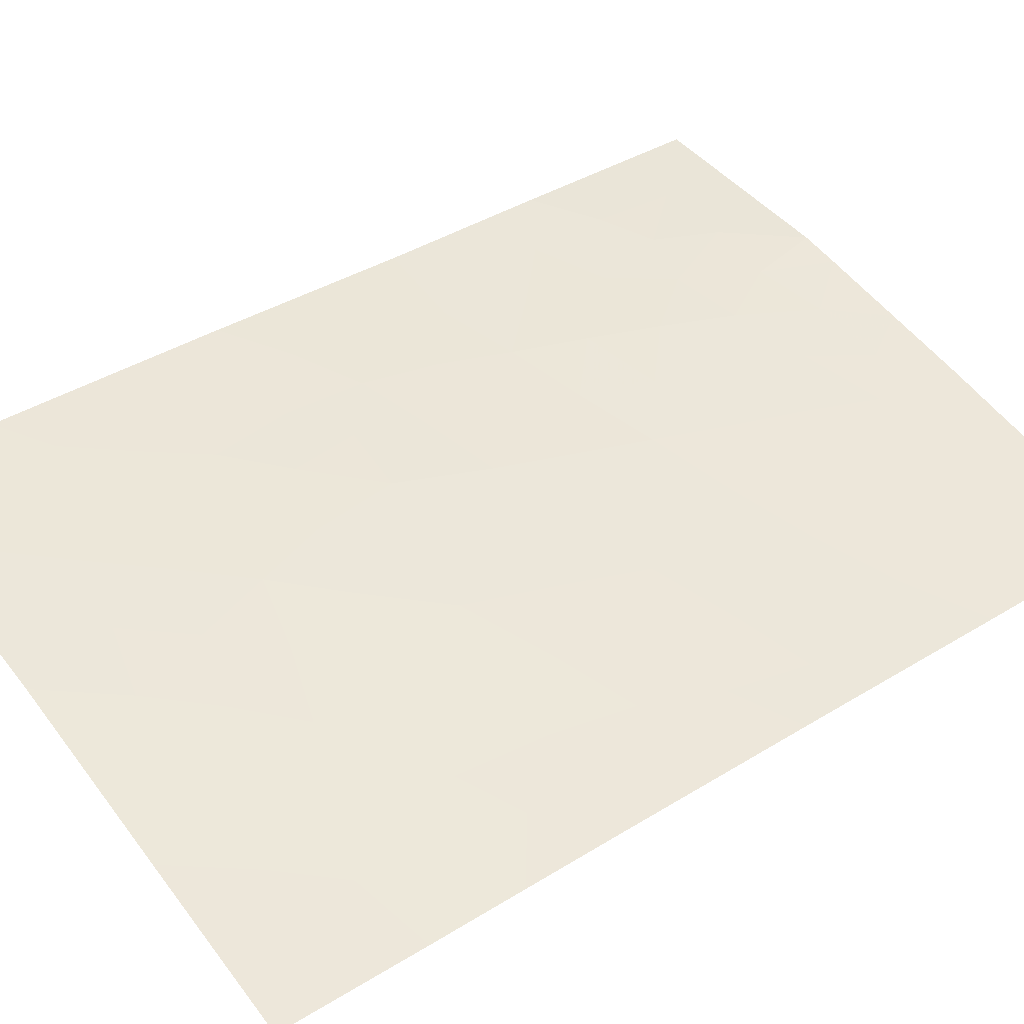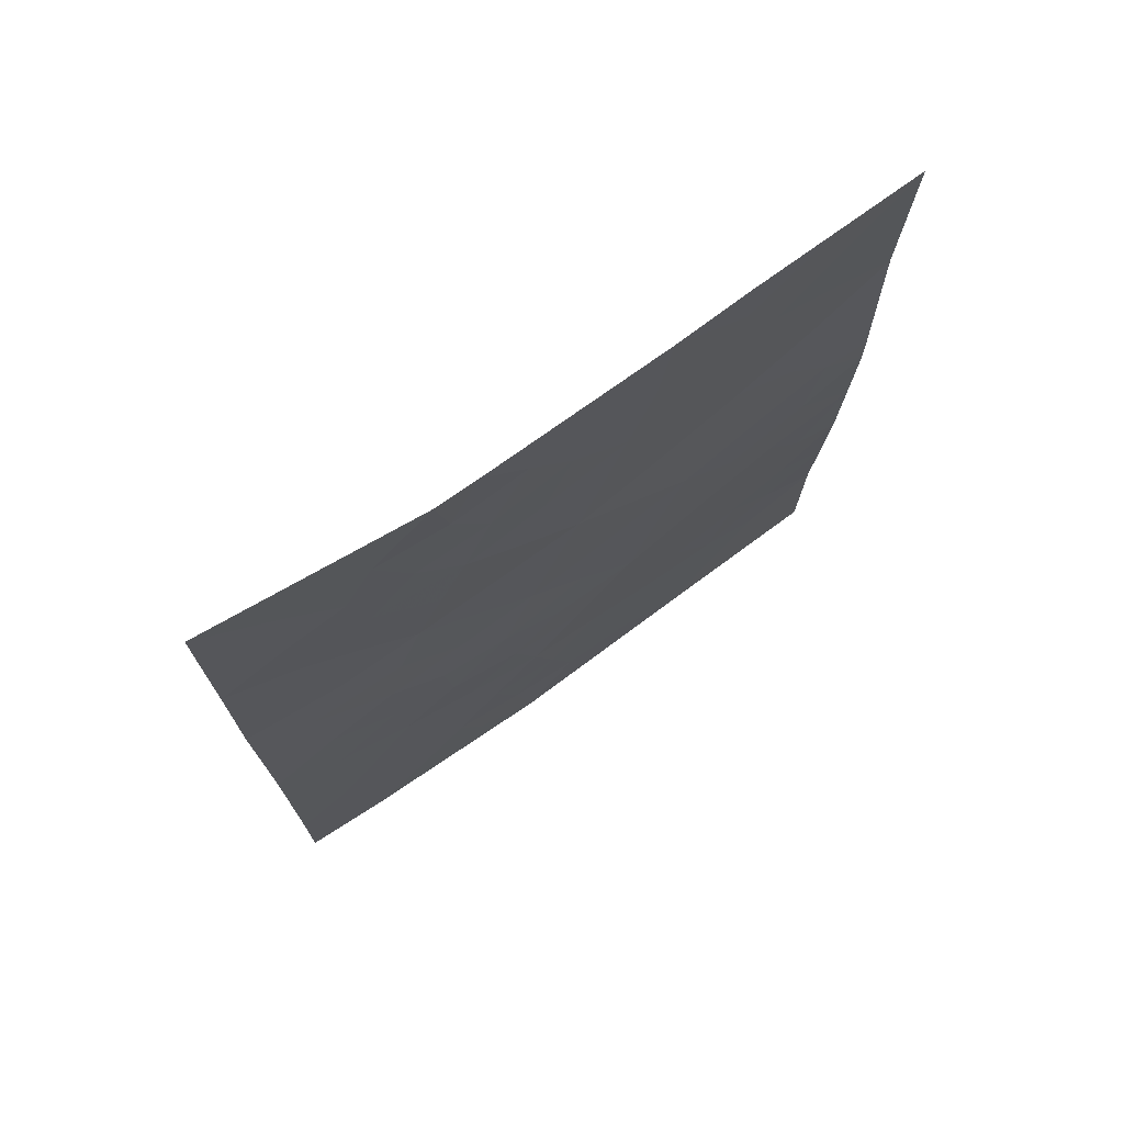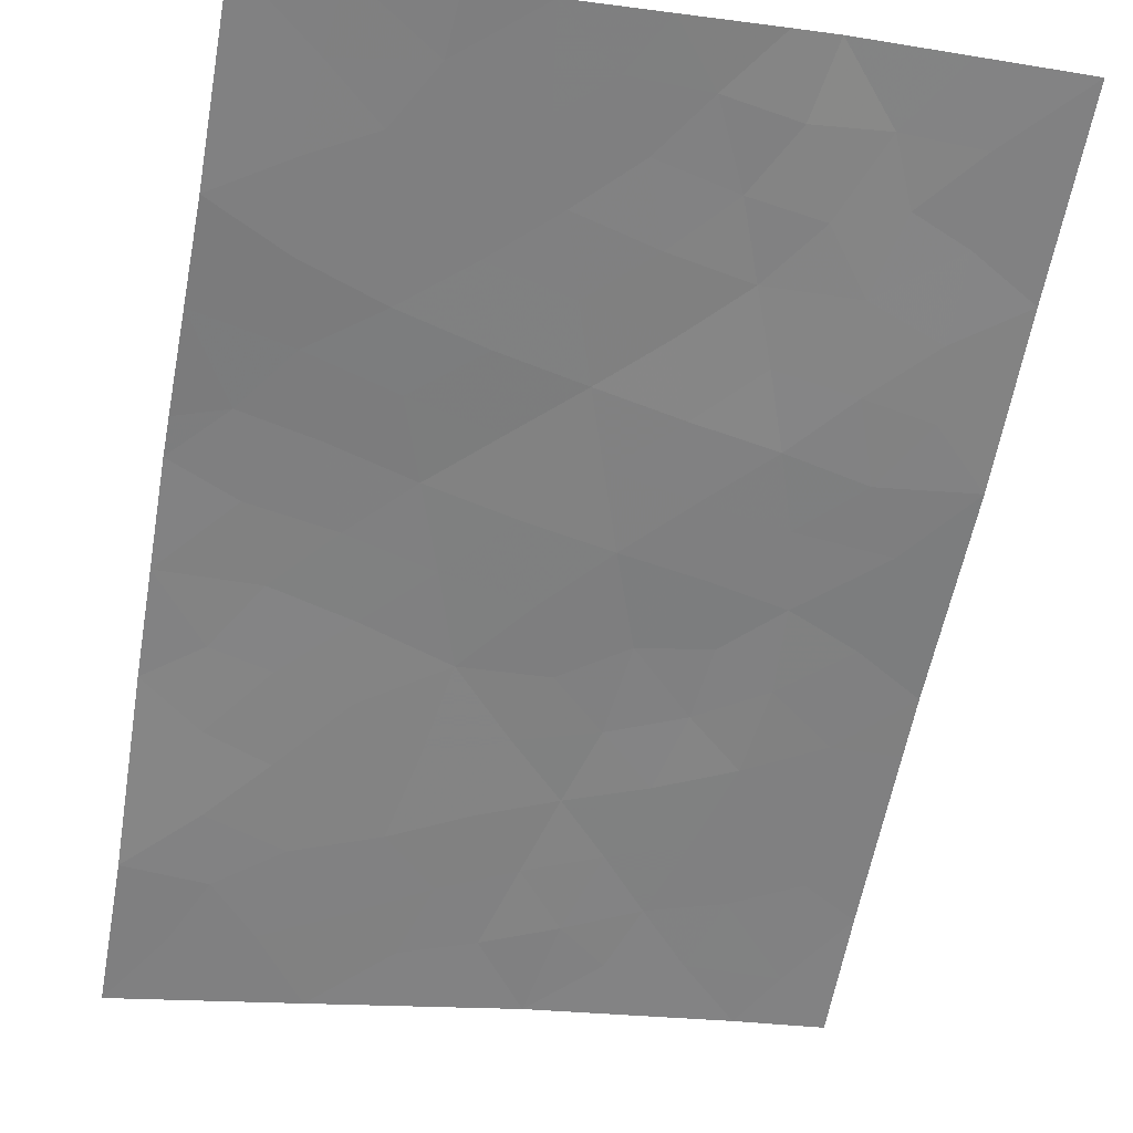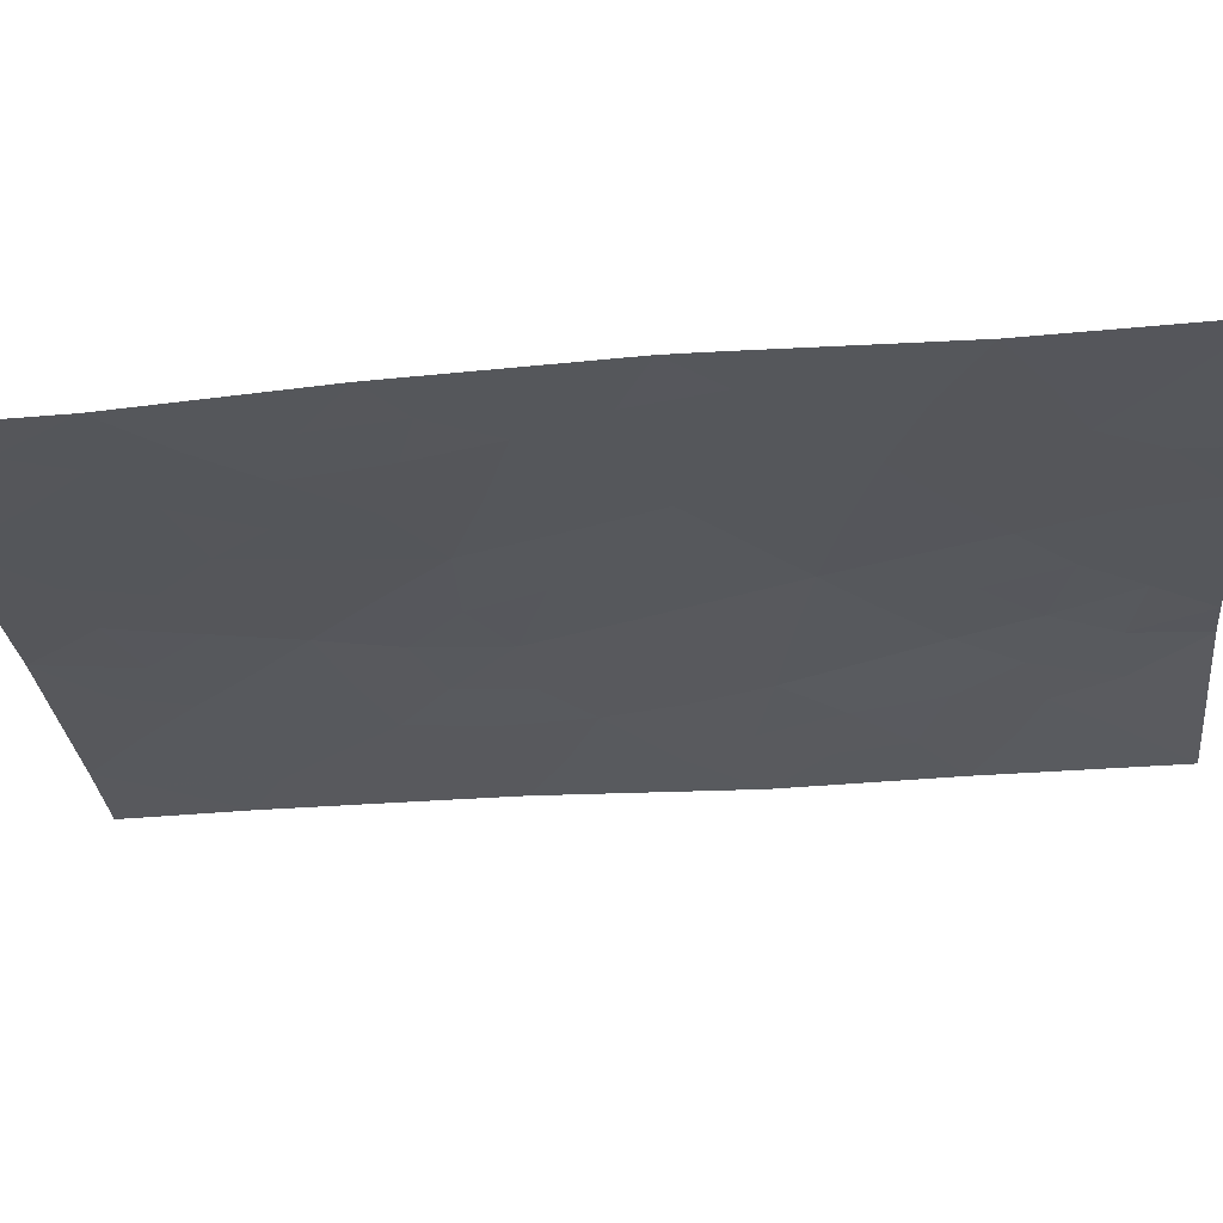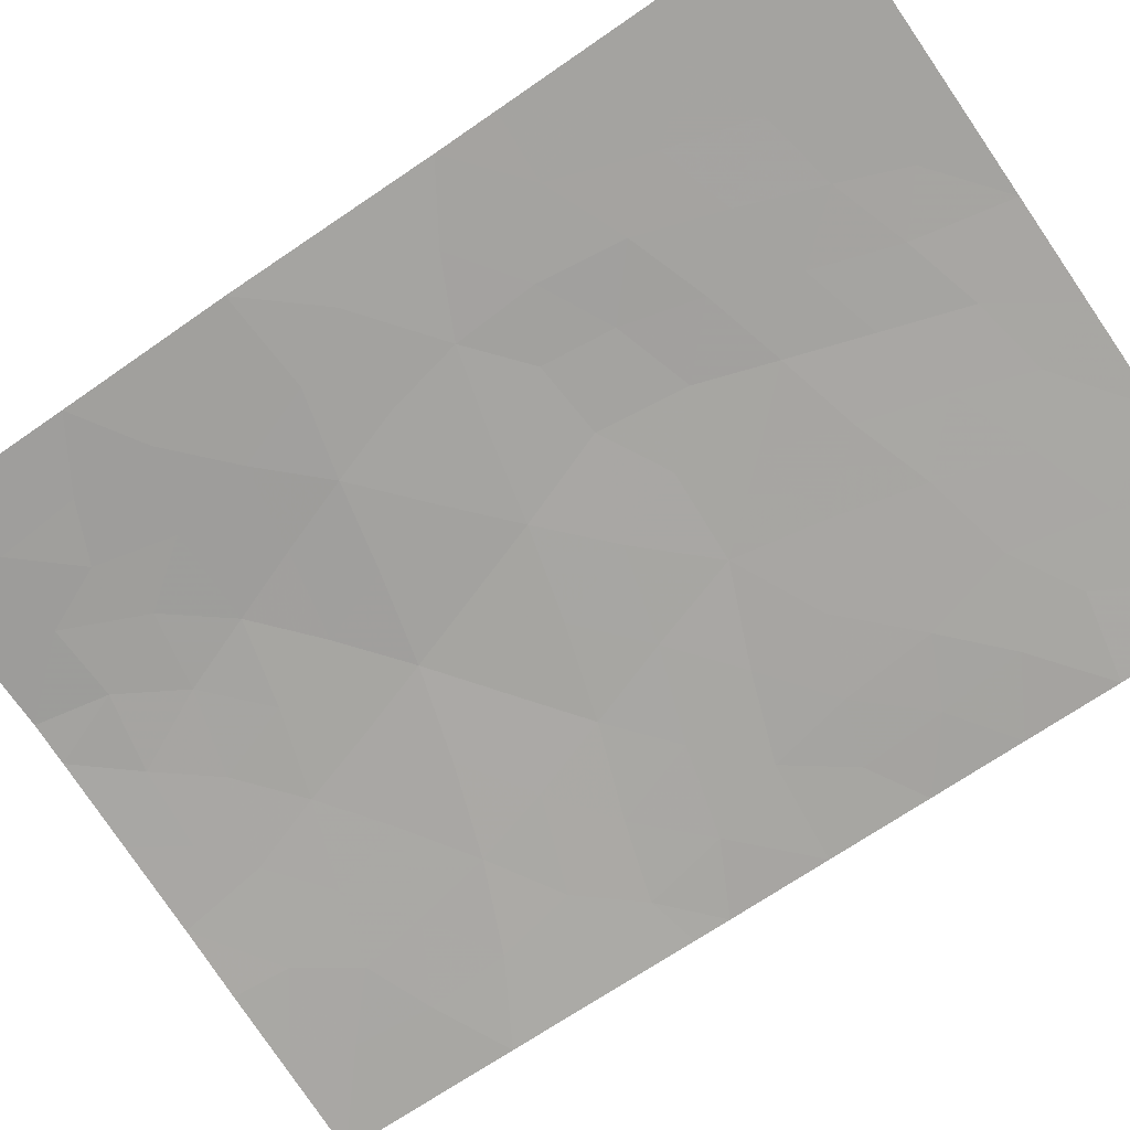
<metadata>
{"format":"obj","ext":"obj","renderer":"f3d","projection":"perspective","resolution":1024,"background":"white","views":[{"elev":40.6,"azim":53.1,"up":"+Z"},{"elev":74.3,"azim":-25.8,"up":"+Y"},{"elev":-61.0,"azim":169.4,"up":"+Z"},{"elev":-36.9,"azim":95.5,"up":"+Z"},{"elev":-67.9,"azim":-55.1,"up":"+Z"}]}
</metadata>
<code>
v 9.582 -38 45.19
v 8.493 -41.99 45.35
v 9.093 -40.11 45.27
v 12.62 -45.8 44.57
v 5.857 -44.37 45.67
v 6.362 -42.49 45.6
v 10.49 -38 45.01
v 9.327 -45.44 45.19
v 4.135 -46.11 45.88
v 7.438 -45.04 45.5
v 7.855 -43.88 45.42
v 4.097 -42.68 45.82
v 10.64 -41.32 44.96
v 12.63 -40.33 44.58
v 4.133 -45.33 45.88
v 4.135 -48.41 45.88
v 4.836 -47.97 45.8
v 4.116 -38 45.85
v 12.65 -38 44.62
v 7.861 -47.08 45.41
v 11.55 -48.38 44.66
v 12.65 -42.75 44.62
v 6.766 -38 45.68
v 12.56 -48.17 44.47
v 12.55 -50 44.45
v 12.65 -43.21 44.63
v 7.29 -38 45.59
v 10.31 -50 44.88
v 5.248 -50 45.73
v 6.637 -48.5 45.56
v 7.774 -50 45.37
v 4.125 -50 45.86
v 4.111 -40.49 45.85
v 11.45 -44.61 44.81
v 11.09 -46.8 44.8
v 10.05 -43.26 45.08
v 10.98 -39.48 44.91
v 5.943 -46.48 45.66
v 9.737 -47.67 45.04
v 7.029 -40.68 45.59
v 11.74 -47.48 44.65
v 6.545 -44.96 45.6
v 6.819 -44.11 45.55
v 11.67 -40.88 44.76
v 10.83 -40.35 44.93
v 11.74 -39.84 44.76
v 4.985 -46.06 45.77
v 4.971 -44.8 45.78
v 5.801 -45.42 45.68
v 5.441 -38 45.76
v 6.019 -38.88 45.72
v 5.026 -38.93 45.78
v 12.64 -39.16 44.6
v 8.239 -45.49 45.37
v 8.554 -46.33 45.31
v 7.569 -46.15 45.47
v 4.949 -39.99 45.78
v 5.665 -39.67 45.73
v 4.953 -41.05 45.76
v 4.104 -41.58 45.83
v 4.815 -41.95 45.76
v 5.684 -41.76 45.68
v 11.88 -46.43 44.67
v 12.59 -46.99 44.52
v 10.1 -39.75 45.07
v 8.831 -38.67 45.32
v 11.57 -38 44.82
v 10.54 -38.73 45
v 10.97 -49.08 44.76
v 11.92 -49.15 44.58
v 11.43 -50 44.66
v 11.82 -43.64 44.76
v 8.436 -38 45.39
v 7.86 -38.74 45.49
v 8.8 -41.06 45.31
v 7.746 -41.35 45.47
v 8.057 -40.43 45.43
v 10.37 -42.28 45.01
v 9.846 -40.73 45.12
v 4.115 -44 45.85
v 4.857 -43.58 45.76
v 8.585 -44.6 45.31
v 10.77 -47.91 44.83
v 10.21 -47 44.97
v 8.947 -43.59 45.25
v 9.688 -44.3 45.14
v 8.18 -42.92 45.39
v 9.275 -42.63 45.22
v 4.135 -47.26 45.88
v 4.678 -46.98 45.81
v 7.419 -42.26 45.48
v 7.109 -43.17 45.51
v 12.63 -44.51 44.6
v 11.96 -45.39 44.7
v 12.64 -41.54 44.6
v 4.13 -49.21 45.87
v 4.113 -39.25 45.85
v 6.511 -50 45.55
v 5.998 -49.24 45.64
v 6.943 -49.31 45.5
v 7.545 -48.81 45.42
v 8.459 -49.07 45.26
v 5.389 -47.25 45.73
v 6.277 -47.52 45.61
v 5.691 -48.32 45.69
v 9.04 -50 45.12
v 9.365 -49.25 45.08
v 6.644 -45.85 45.59
v 6.926 -38.93 45.62
v 6.453 -39.92 45.65
v 7.38 -39.75 45.55
v 8.392 -39.47 45.39
v 10.76 -43.92 44.95
v 9.573 -41.68 45.15
v 9.507 -46.58 45.12
v 10.34 -45.98 44.97
v 8.813 -47.34 45.22
v 6.883 -46.81 45.54
v 9.075 -48.34 45.15
v 10.02 -48.74 44.96
v 8.153 -48.06 45.34
v 6.693 -41.57 45.6
v 6.056 -43.4 45.64
v 7.227 -47.8 45.49
v 12.55 -49.09 44.46
v 10.44 -44.97 44.99
v 11.22 -45.64 44.82
v 11.67 -38.84 44.79
v 11.12 -42.88 44.89
v 12.03 -42.6 44.73
v 11.47 -41.88 44.82
v 9.422 -39.15 45.21
v 5.889 -40.68 45.68
v 4.809 -49.33 45.79
v 5.323 -42.76 45.71
f 42 43 10
f 44 45 46
f 47 48 49
f 50 51 52
f 53 46 128
f 54 55 56
f 57 58 133
f 60 59 61
f 62 135 61
f 69 70 71
f 73 1 66
f 75 76 77
f 79 65 45
f 80 81 48
f 10 82 54
f 111 109 74
f 82 85 86
f 87 88 85
f 89 9 90
f 91 87 92
f 93 94 34
f 16 134 96
f 57 97 52
f 98 99 100
f 103 104 105
f 106 102 107
f 49 42 108
f 23 109 51
f 110 133 58
f 109 111 110
f 74 66 112
f 77 111 112
f 113 129 72
f 78 88 114
f 114 75 79
f 115 116 84
f 108 56 118
f 119 120 107
f 119 121 117
f 133 122 62
f 120 83 69
f 43 123 92
f 124 121 101
f 47 103 90
f 118 124 104
f 25 70 125
f 81 135 123
f 76 91 122
f 126 86 113
f 126 127 116
f 42 5 43
f 10 43 11
f 14 44 46
f 44 13 45
f 46 45 37
f 38 47 49
f 47 15 48
f 49 48 5
f 18 50 52
f 50 23 51
f 19 53 128
f 53 14 46
f 128 46 37
f 10 54 56
f 54 8 55
f 56 55 20
f 33 57 59
f 12 60 61
f 60 33 59
f 59 62 61
f 62 6 135
f 61 135 12
f 24 21 41
f 64 63 4
f 1 68 132
f 68 37 65
f 7 67 68
f 67 19 128
f 68 67 128
f 28 69 71
f 69 21 70
f 71 70 25
f 26 72 130
f 27 73 74
f 3 75 77
f 75 2 76
f 77 76 40
f 131 130 129
f 78 129 36
f 13 79 45
f 79 3 65
f 45 65 37
f 15 80 48
f 80 12 81
f 48 81 5
f 10 11 82
f 54 82 8
f 83 39 84
f 8 82 86
f 82 11 85
f 86 85 36
f 11 87 85
f 87 2 88
f 85 88 36
f 16 89 17
f 90 17 89
f 1 7 68
f 6 91 92
f 91 2 87
f 92 87 11
f 26 93 72
f 93 4 94
f 72 93 34
f 14 95 44
f 95 22 130
f 17 134 16
f 51 58 52
f 57 33 97
f 52 97 18
f 31 98 100
f 98 29 99
f 100 99 30
f 30 101 100
f 17 103 105
f 103 38 104
f 105 104 30
f 29 134 99
f 99 105 30
f 28 106 107
f 106 31 102
f 38 49 108
f 49 5 42
f 108 42 10
f 23 27 109
f 58 51 110
f 110 40 133
f 57 133 59
f 110 51 109
f 110 111 40
f 112 66 132
f 3 77 112
f 77 40 111
f 112 111 74
f 34 113 72
f 113 36 129
f 13 78 114
f 78 36 88
f 114 88 2
f 13 114 79
f 114 2 75
f 79 75 3
f 84 116 35
f 8 115 55
f 55 117 20
f 47 9 15
f 38 108 118
f 108 10 56
f 118 56 20
f 102 119 107
f 119 39 120
f 107 120 28
f 39 119 117
f 119 102 121
f 117 121 20
f 59 133 62
f 133 40 122
f 62 122 6
f 28 120 69
f 120 39 83
f 69 83 21
f 11 43 92
f 43 5 123
f 92 123 6
f 30 124 101
f 124 20 121
f 101 121 102
f 9 47 90
f 47 38 103
f 90 103 17
f 38 118 104
f 118 20 124
f 104 124 30
f 21 24 70
f 125 70 24
f 5 81 123
f 40 76 122
f 76 2 91
f 122 91 6
f 34 126 113
f 126 8 86
f 113 86 36
f 8 126 116
f 126 34 127
f 4 63 94
f 127 35 116
f 94 127 34
f 101 102 31
f 68 128 37
f 100 101 31
f 72 129 130
f 73 66 74
f 83 84 35
f 24 41 64
f 13 131 78
f 129 78 131
f 21 83 41
f 44 131 13
f 26 130 22
f 1 132 66
f 132 68 65
f 3 132 65
f 58 57 52
f 112 132 3
f 64 41 63
f 83 35 41
f 95 130 131
f 63 35 127
f 131 44 95
f 94 63 127
f 63 41 35
f 115 117 55
f 84 39 115
f 117 115 39
f 8 116 115
f 134 105 99
f 134 17 105
f 109 27 74
f 32 96 134
f 81 12 135
f 123 135 6
f 32 134 29

</code>
